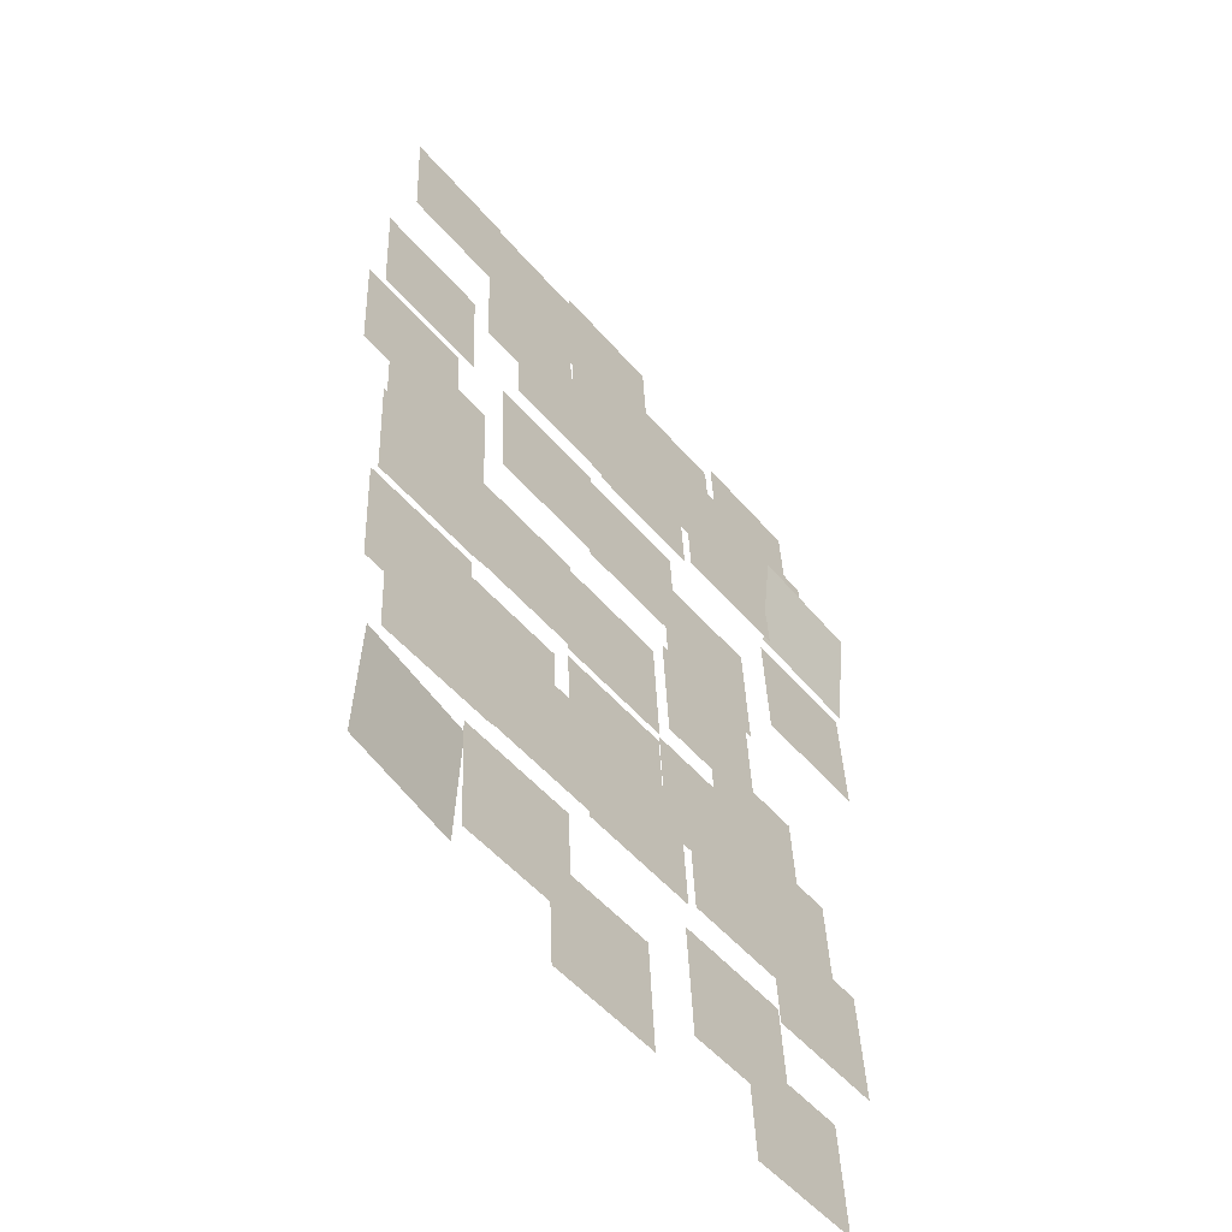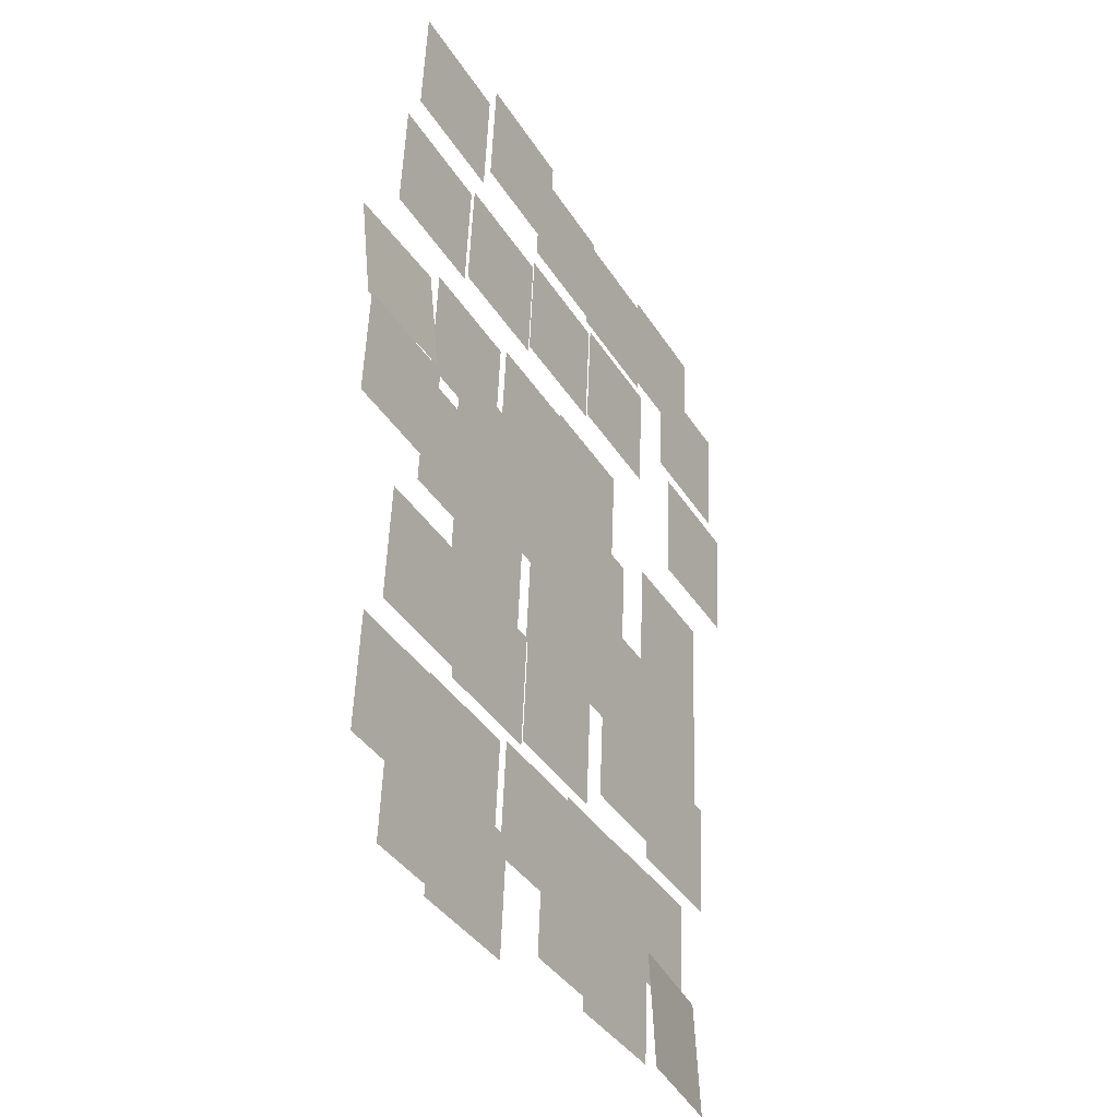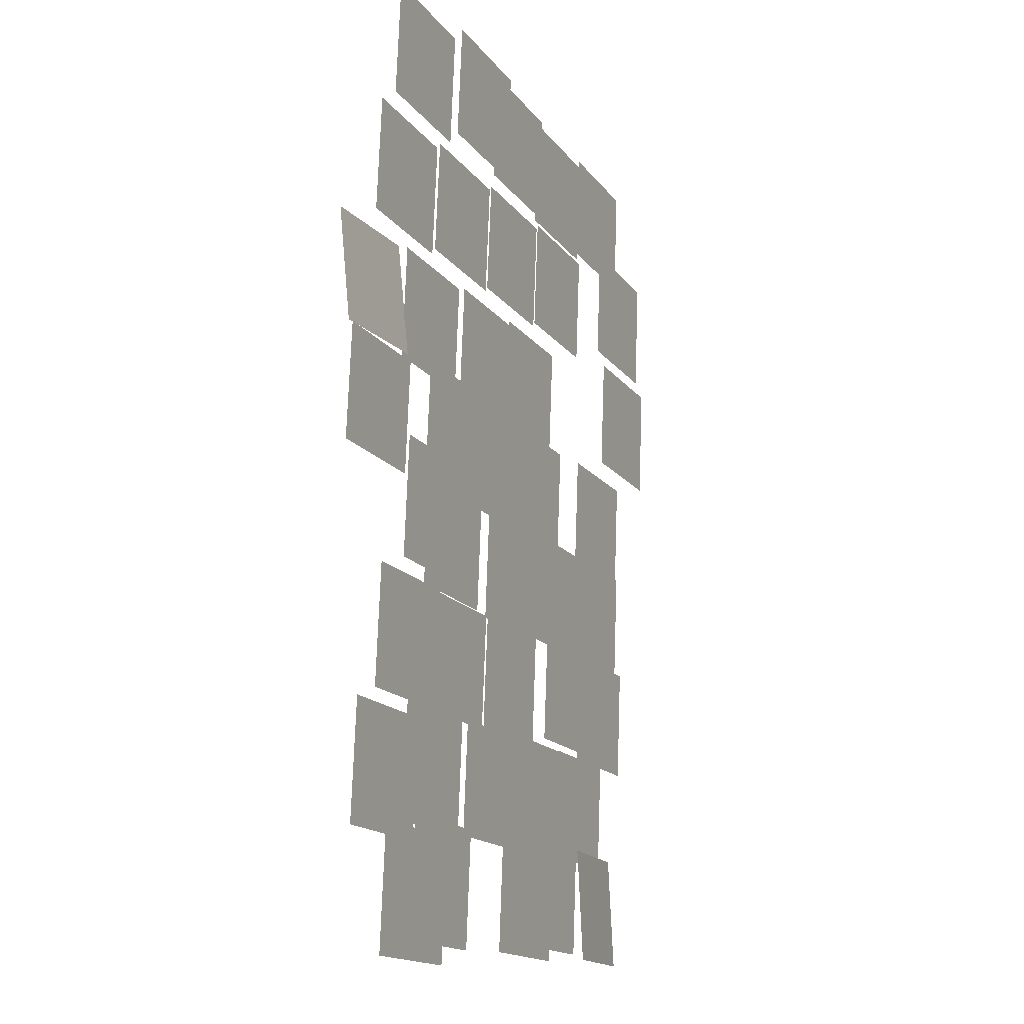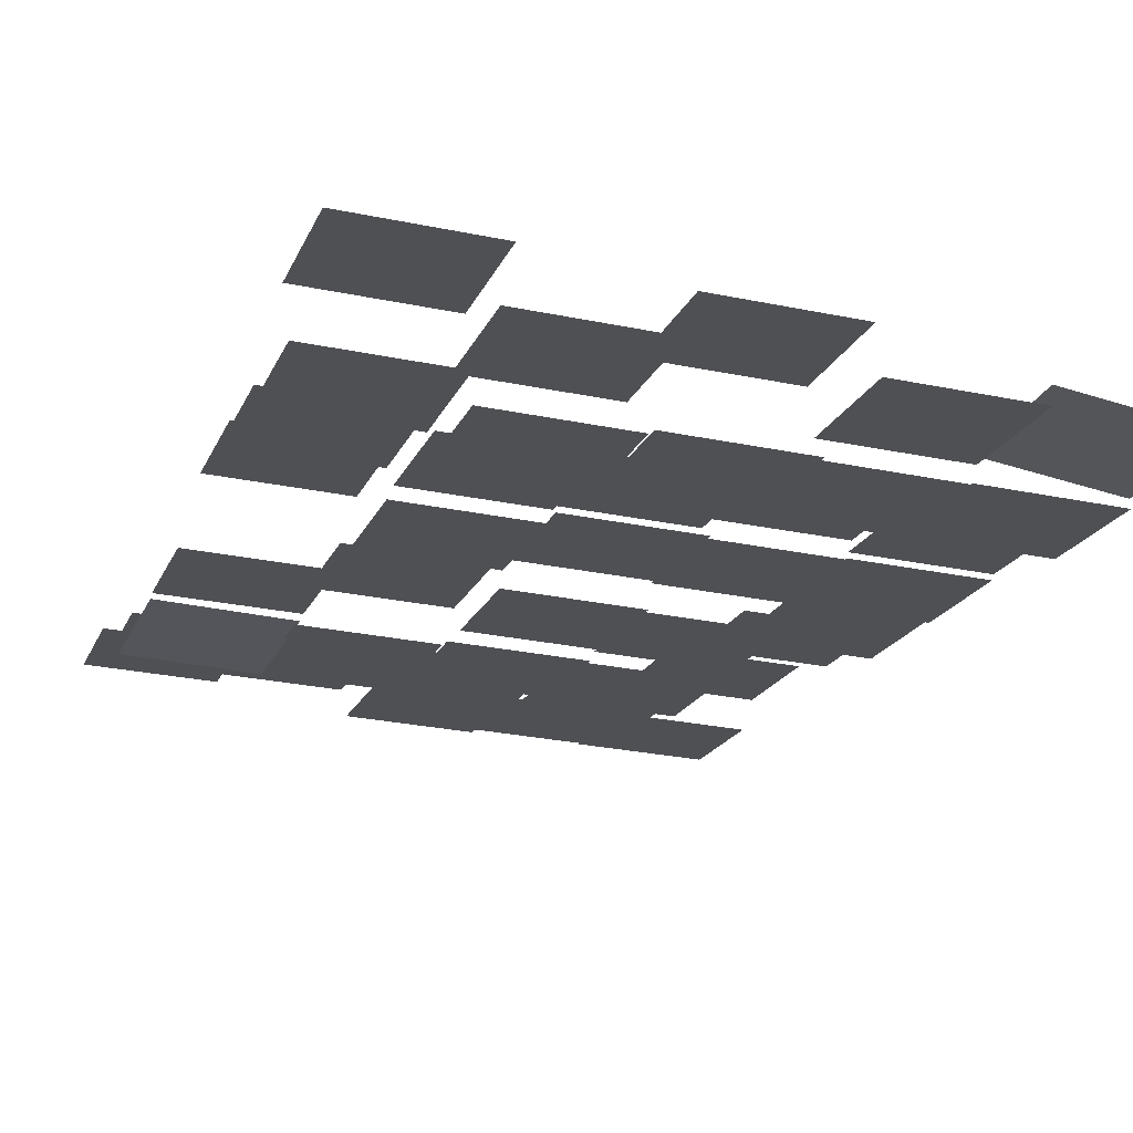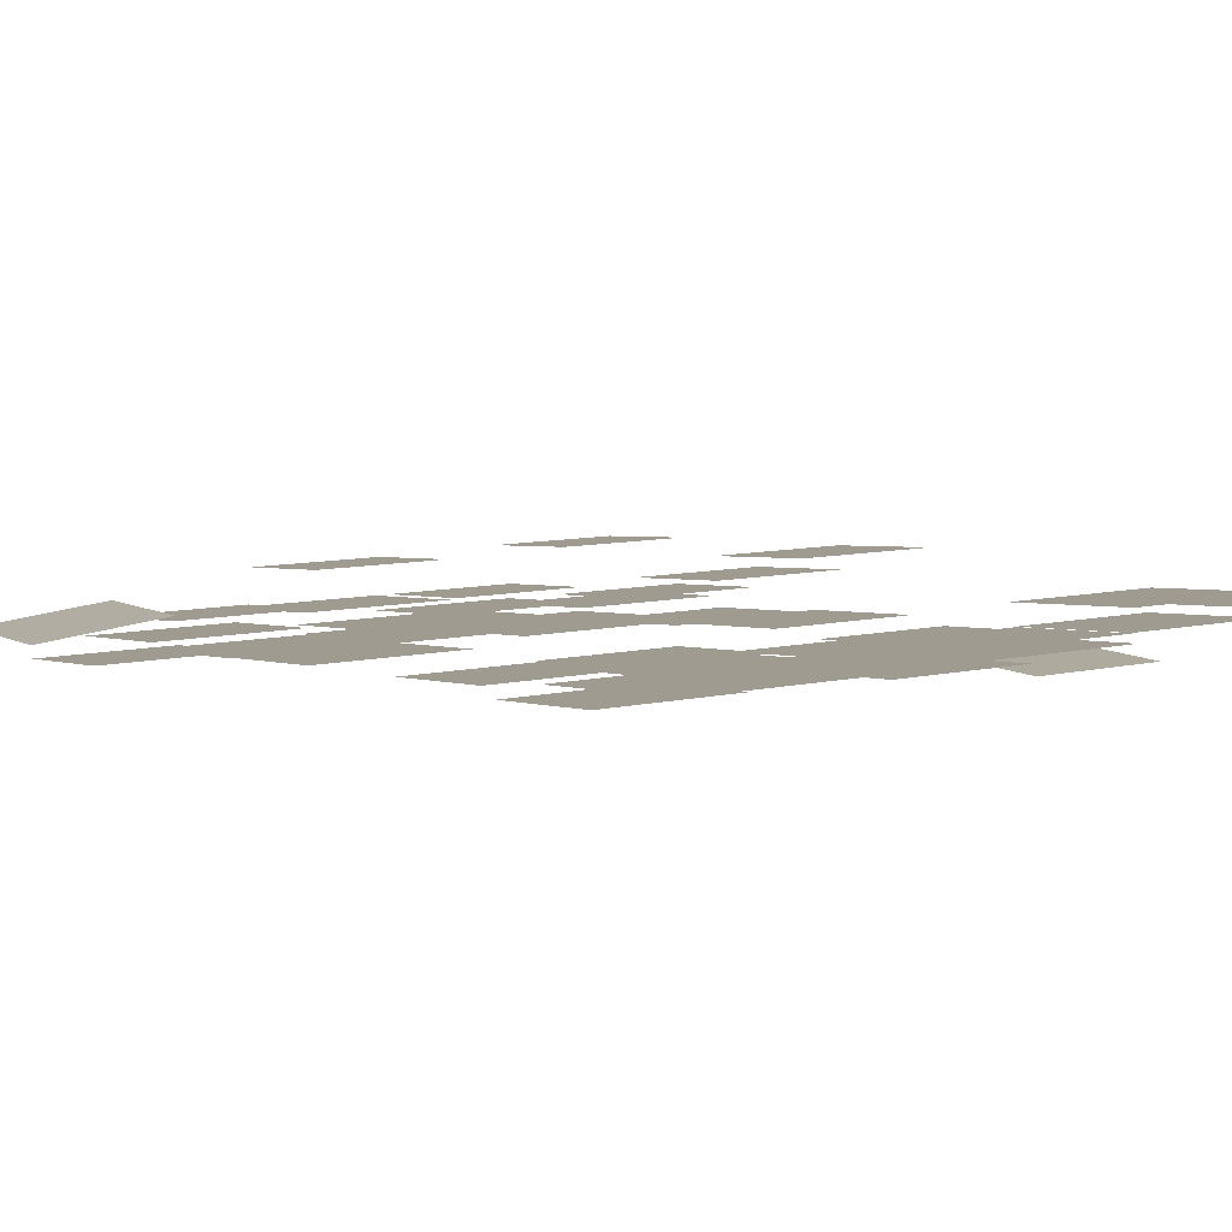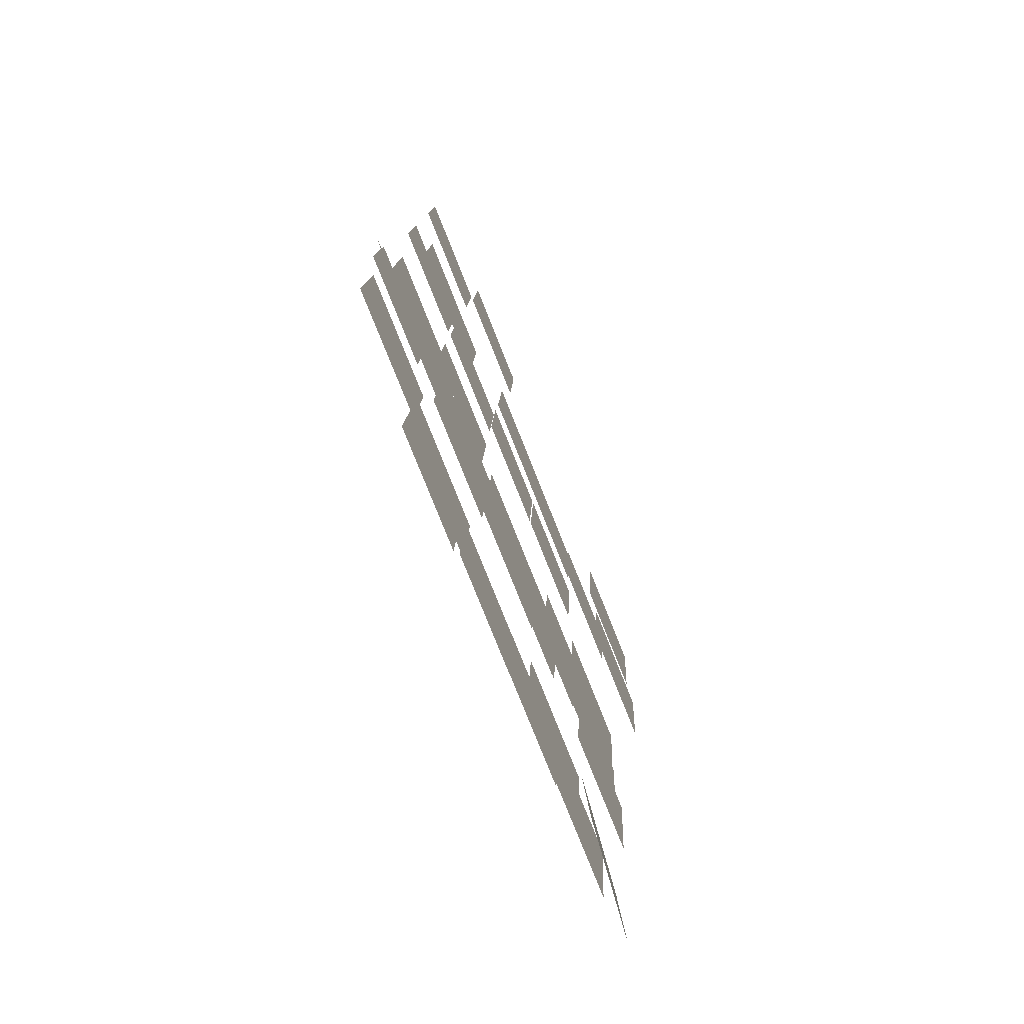
<metadata>
{"format":"obj","ext":"obj","renderer":"f3d","projection":"perspective","resolution":1024,"background":"white","views":[{"elev":-53.3,"azim":-48.5,"up":"+Z"},{"elev":-36.7,"azim":121.1,"up":"+Z"},{"elev":-15.2,"azim":116.9,"up":"+Z"},{"elev":-19.7,"azim":161.4,"up":"+Y"},{"elev":4.1,"azim":-34.0,"up":"+Y"},{"elev":-77.5,"azim":114.2,"up":"+Z"}]}
</metadata>
<code>
o Grid.000
v -1.325 0.2231 -2.008
v -0.786 0.3024 -2.003
v -1.326 0.198 -1.48
v -0.7866 0.2774 -1.476
f 1 3 4 2
o Grid.002_Grid.004
v -0.7981 0.2456 -1.977
v -0.2536 0.2685 -1.965
v -0.8102 0.26 -1.449
v -0.2657 0.2829 -1.437
f 5 7 8 6
o Grid.003_Grid.006
v -0.2031 0.4023 -2.041
v 0.3414 0.4252 -2.029
v -0.2152 0.4167 -1.513
v 0.3292 0.4396 -1.501
f 9 11 12 10
o Grid.004_Grid.007
v 0.3762 0.2808 -2.02
v 0.9207 0.3038 -2.009
v 0.3641 0.2952 -1.493
v 0.9085 0.3181 -1.481
f 13 15 16 14
o Grid.005_Grid.008
v 0.9106 0.4513 -2.114
v 1.455 0.4743 -2.102
v 0.8985 0.4657 -1.586
v 1.443 0.4887 -1.574
f 17 19 20 18
o Grid.010_Grid.013
v -1.308 0.1487 -1.517
v -0.7633 0.1717 -1.505
v -1.32 0.1631 -0.9889
v -0.7754 0.1861 -0.977
f 21 23 24 22
o Grid.009_Grid.012
v -0.7842 0.1654 -1.507
v -0.2398 0.1884 -1.495
v -0.7963 0.1798 -0.9789
v -0.2519 0.2027 -0.967
f 25 27 28 26
o Grid.008_Grid.011
v -0.263 0.1889 -1.517
v 0.2815 0.2118 -1.505
v -0.2751 0.2032 -0.9897
v 0.2693 0.2262 -0.9778
f 29 31 32 30
o Grid.007_Grid.010
v 0.3025 0.1947 -1.512
v 0.8469 0.2176 -1.5
v 0.2904 0.2091 -0.984
v 0.8348 0.232 -0.9721
f 33 35 36 34
o Grid.006_Grid.009
v 0.8752 0.2852 -1.593
v 1.42 0.3082 -1.581
v 0.863 0.2996 -1.065
v 1.407 0.3226 -1.053
f 37 39 40 38
o Grid.015_Grid.018
v 0.8571 0.2205 0.6034
v 1.402 0.24 0.5863
v 0.8752 0.1766 1.129
v 1.42 0.1961 1.112
f 41 43 44 42
o Grid.014_Grid.017
v 0.3334 0.1792 0.5785
v 0.8778 0.2021 0.5904
v 0.3212 0.1936 1.106
v 0.8657 0.2165 1.118
f 45 47 48 46
o Grid.013_Grid.016
v -0.2321 0.1734 0.5728
v 0.3124 0.1963 0.5847
v -0.2442 0.1878 1.1
v 0.3002 0.2107 1.112
f 49 51 52 50
o Grid.012_Grid.015
v -0.7533 0.1499 0.5836
v -0.2089 0.1729 0.5955
v -0.7655 0.1643 1.111
v -0.221 0.1873 1.123
f 53 55 56 54
o Grid.011_Grid.014
v -1.369 0.3918 0.4997
v -0.8249 0.4147 0.5116
v -1.381 0.4062 1.027
v -0.837 0.4291 1.039
f 57 59 60 58
o Grid.025_Grid.028
v 0.8671 0.2211 0.03612
v 1.412 0.244 0.04802
v 0.855 0.2355 0.5638
v 1.399 0.2584 0.5757
f 61 63 64 62
o Grid.024_Grid.027
v 0.3121 0.2979 0.02099
v 0.8566 0.3209 0.03288
v 0.3 0.3123 0.5486
v 0.8444 0.3352 0.5605
f 65 67 68 66
o Grid.023_Grid.026
v -0.2636 0.2021 0.03582
v 0.2809 0.225 0.04772
v -0.2757 0.2164 0.5635
v 0.2687 0.2394 0.5754
f 69 71 72 70
o Grid.022_Grid.025
v -0.7848 0.1786 0.04665
v -0.2404 0.2016 0.05855
v -0.797 0.193 0.5743
v -0.2525 0.2159 0.5862
f 73 75 76 74
o Grid.021_Grid.024
v -1.322 0.2593 -0.0252
v -0.7773 0.2822 -0.0133
v -1.334 0.2737 0.5024
v -0.7894 0.2966 0.5143
f 77 79 80 78
o Grid.020_Grid.023
v -1.328 0.2461 -0.5202
v -0.7839 0.2691 -0.5083
v -1.34 0.2605 0.007422
v -0.796 0.2835 0.01932
f 81 83 84 82
o Grid.019_Grid.022
v -0.8048 0.2628 -0.5102
v -0.2604 0.2858 -0.4983
v -0.817 0.2772 0.01742
v -0.2725 0.3002 0.02932
f 85 87 88 86
o Grid.018_Grid.021
v -0.2836 0.2863 -0.5211
v 0.2609 0.3092 -0.5092
v -0.2957 0.3007 0.006592
v 0.2487 0.3236 0.01849
f 89 91 92 90
o Grid.017_Grid.020
v 0.2832 0.2791 -0.4775
v 0.8276 0.302 -0.4656
v 0.2711 0.2935 0.05015
v 0.8155 0.3164 0.06205
f 93 95 96 94
o Grid.016_Grid.019
v 0.8161 0.4814 -0.4961
v 1.361 0.5044 -0.4842
v 0.804 0.4958 0.03156
v 1.348 0.5188 0.04346
f 97 99 100 98
o Grid.030_Grid.033
v 0.8553 0.378 -1.038
v 1.4 0.401 -1.026
v 0.8432 0.3924 -0.5105
v 1.388 0.4154 -0.4986
f 101 103 104 102
o Grid.029_Grid.032
v 0.2819 0.3045 -1.033
v 0.8264 0.3275 -1.021
v 0.2698 0.3189 -0.5053
v 0.8142 0.3419 -0.4934
f 105 107 108 106
o Grid.028_Grid.031
v -0.2436 0.2999 -1.04
v 0.3009 0.3229 -1.028
v -0.2557 0.3143 -0.512
v 0.2887 0.3373 -0.5001
f 109 111 112 110
o Grid.027_Grid.030
v -0.8061 0.3318 -1.01
v -0.2617 0.3547 -0.9985
v -0.8183 0.3461 -0.4828
v -0.2738 0.3691 -0.4709
f 113 115 116 114
o Grid.026_Grid.029
v -1.328 0.2586 -1.038
v -0.7838 0.2815 -1.026
v -1.34 0.273 -0.5102
v -0.796 0.2959 -0.4983
f 117 119 120 118
o Grid.035_Grid.038
v -1.288 0.4134 1.08
v -0.7436 0.4364 1.092
v -1.3 0.4278 1.608
v -0.7558 0.4508 1.62
f 121 123 124 122
o Grid.034_Grid.037
v -0.8192 0.2794 1.102
v -0.2747 0.3024 1.113
v -0.8313 0.2938 1.629
v -0.2869 0.3168 1.641
f 125 127 128 126
o Grid.033_Grid.036
v -0.258 0.3041 1.09
v 0.2865 0.3271 1.102
v -0.2701 0.3185 1.617
v 0.2743 0.3415 1.629
f 129 131 132 130
o Grid.032_Grid.035
v 0.2675 0.3087 1.096
v 0.812 0.3317 1.108
v 0.2554 0.3231 1.624
v 0.7998 0.346 1.636
f 133 135 136 134
o Grid.031_Grid.034
v 0.8346 0.3302 1.076
v 1.379 0.3532 1.088
v 0.8225 0.3446 1.604
v 1.367 0.3676 1.616
f 137 139 140 138
o Grid.040_Grid.043
v 0.8572 0.4318 1.599
v 1.402 0.4548 1.611
v 0.8451 0.4462 2.127
v 1.39 0.4692 2.139
f 141 143 144 142
o Grid.039_Grid.042
v 0.3298 0.4554 1.619
v 0.8742 0.4783 1.631
v 0.3176 0.4698 2.146
v 0.8621 0.4927 2.158
f 145 147 148 146
o Grid.038_Grid.041
v -0.2554 0.3407 1.668
v 0.2891 0.3636 1.68
v -0.2675 0.355 2.196
v 0.2769 0.378 2.207
f 149 151 152 150
o Grid.037_Grid.040
v -0.7456 0.3219 1.62
v -0.2011 0.3448 1.632
v -0.7577 0.3363 2.148
v -0.2133 0.3592 2.16
f 153 155 156 154
o Grid.036_Grid.039
v -1.269 0.3043 1.637
v -0.7242 0.3273 1.649
v -1.281 0.3187 2.165
v -0.7364 0.3417 2.177
f 157 159 160 158

</code>
